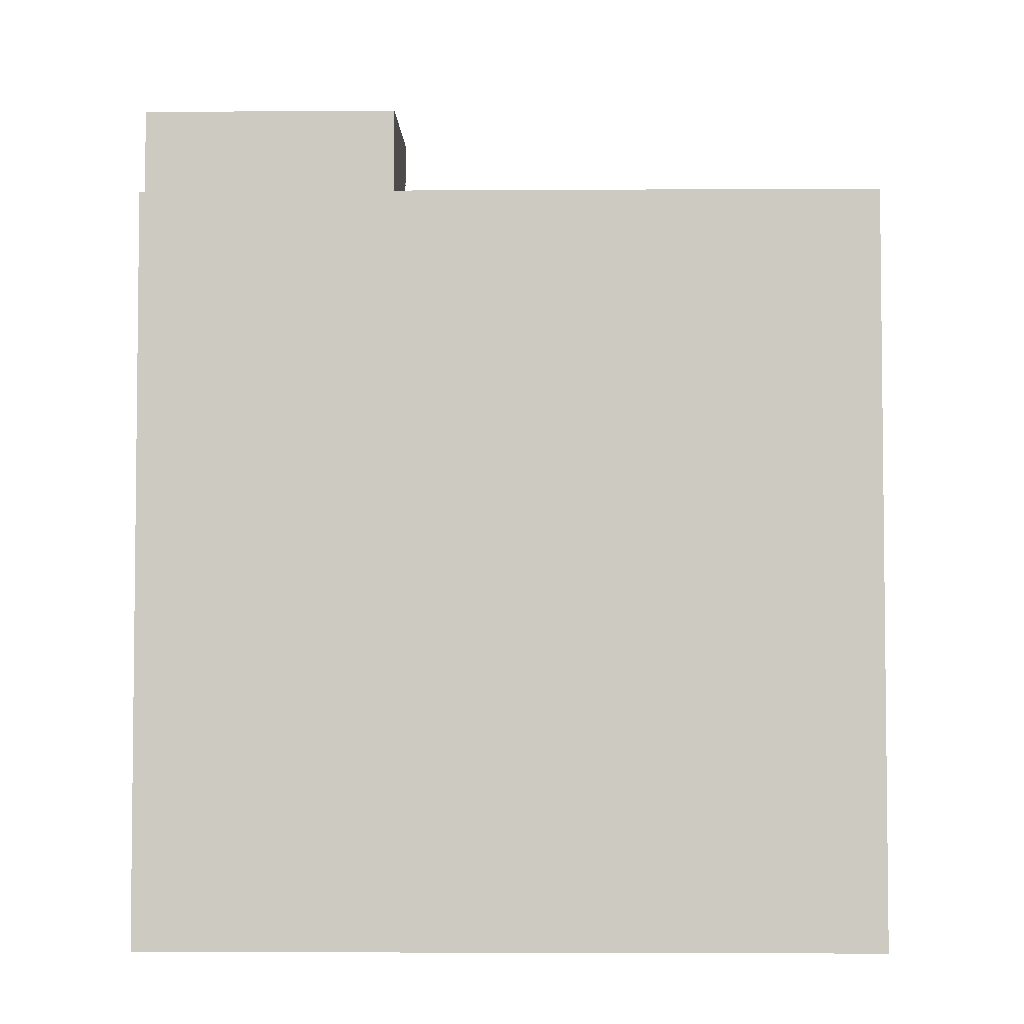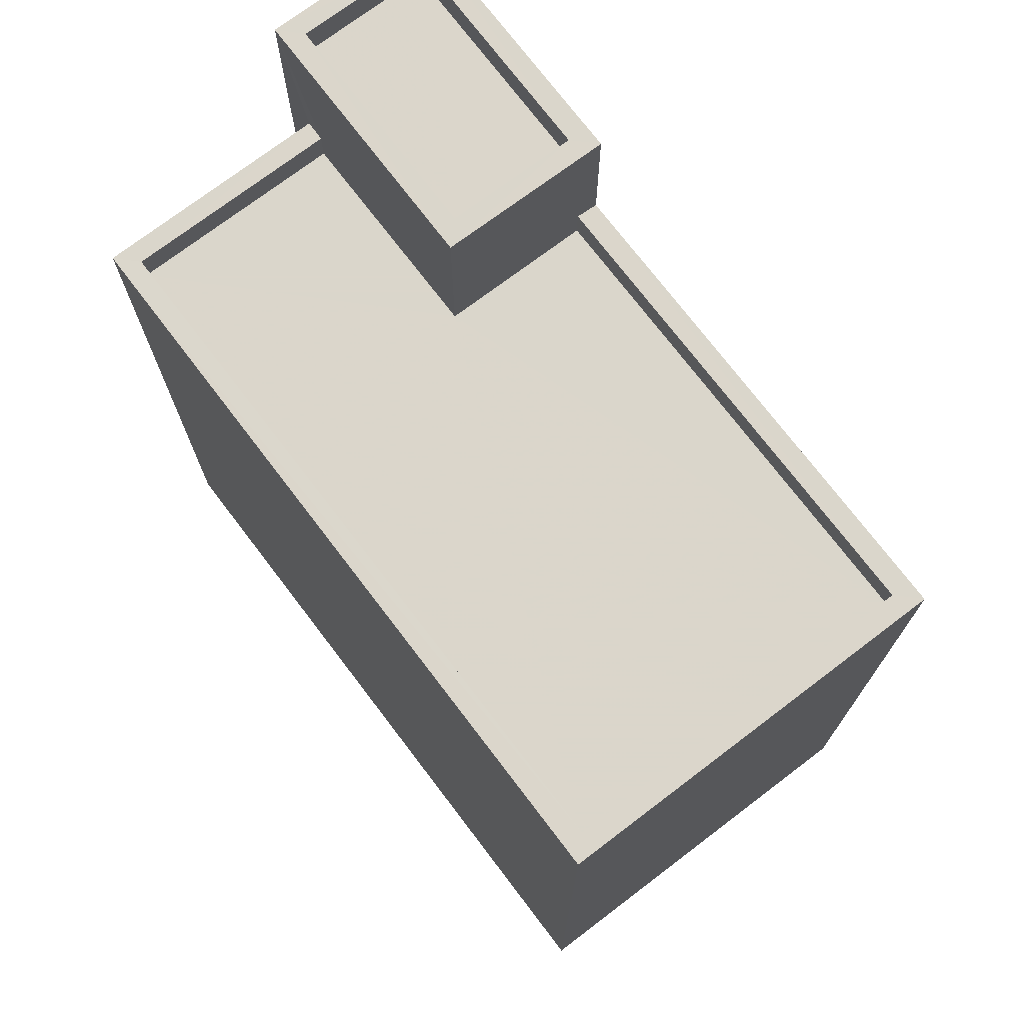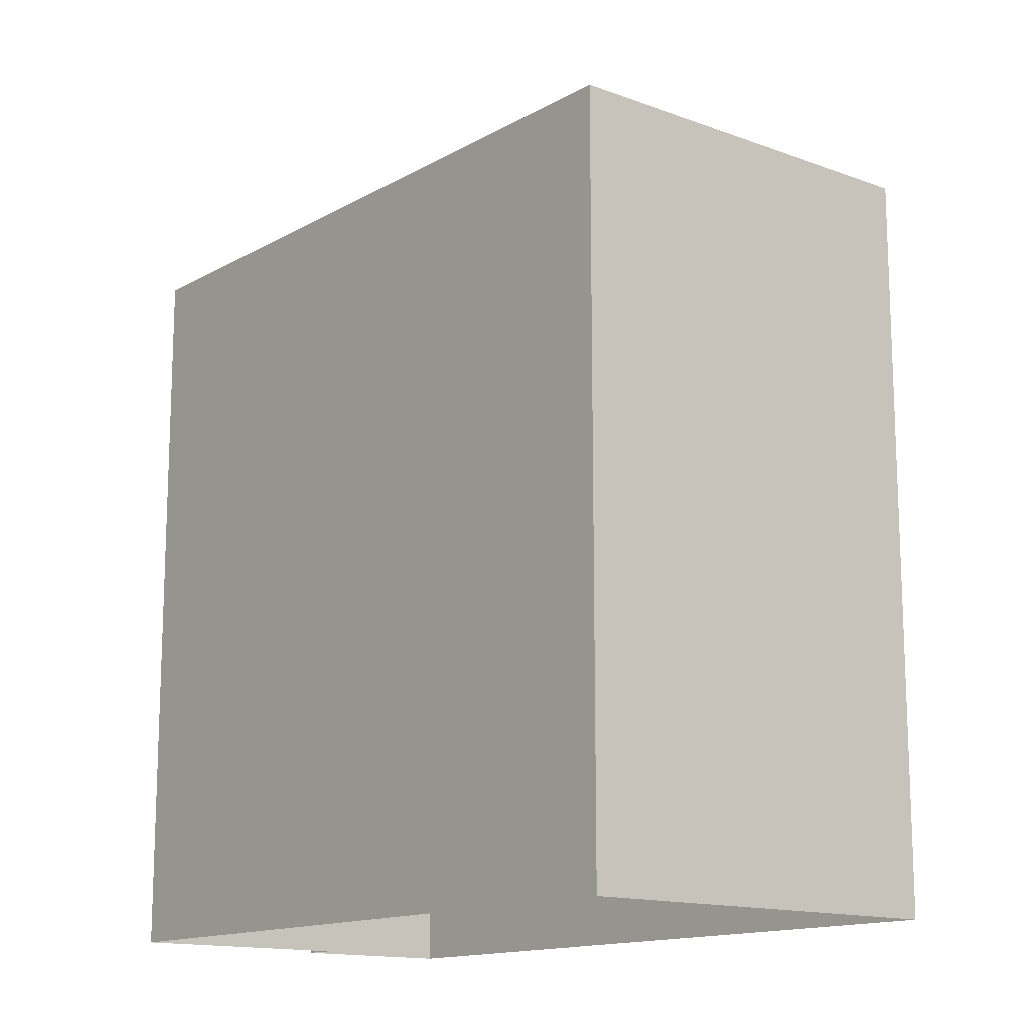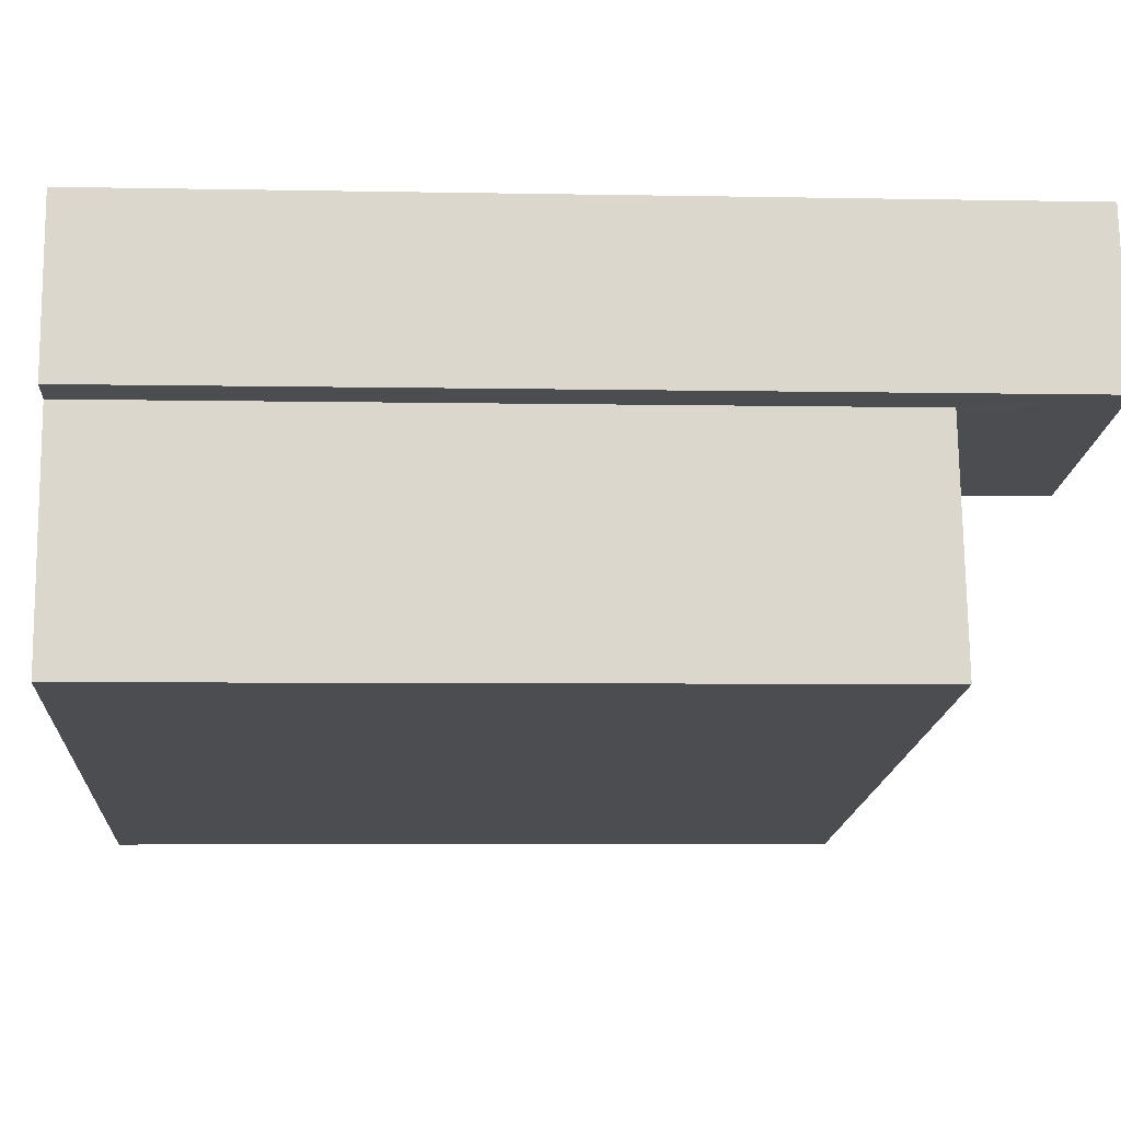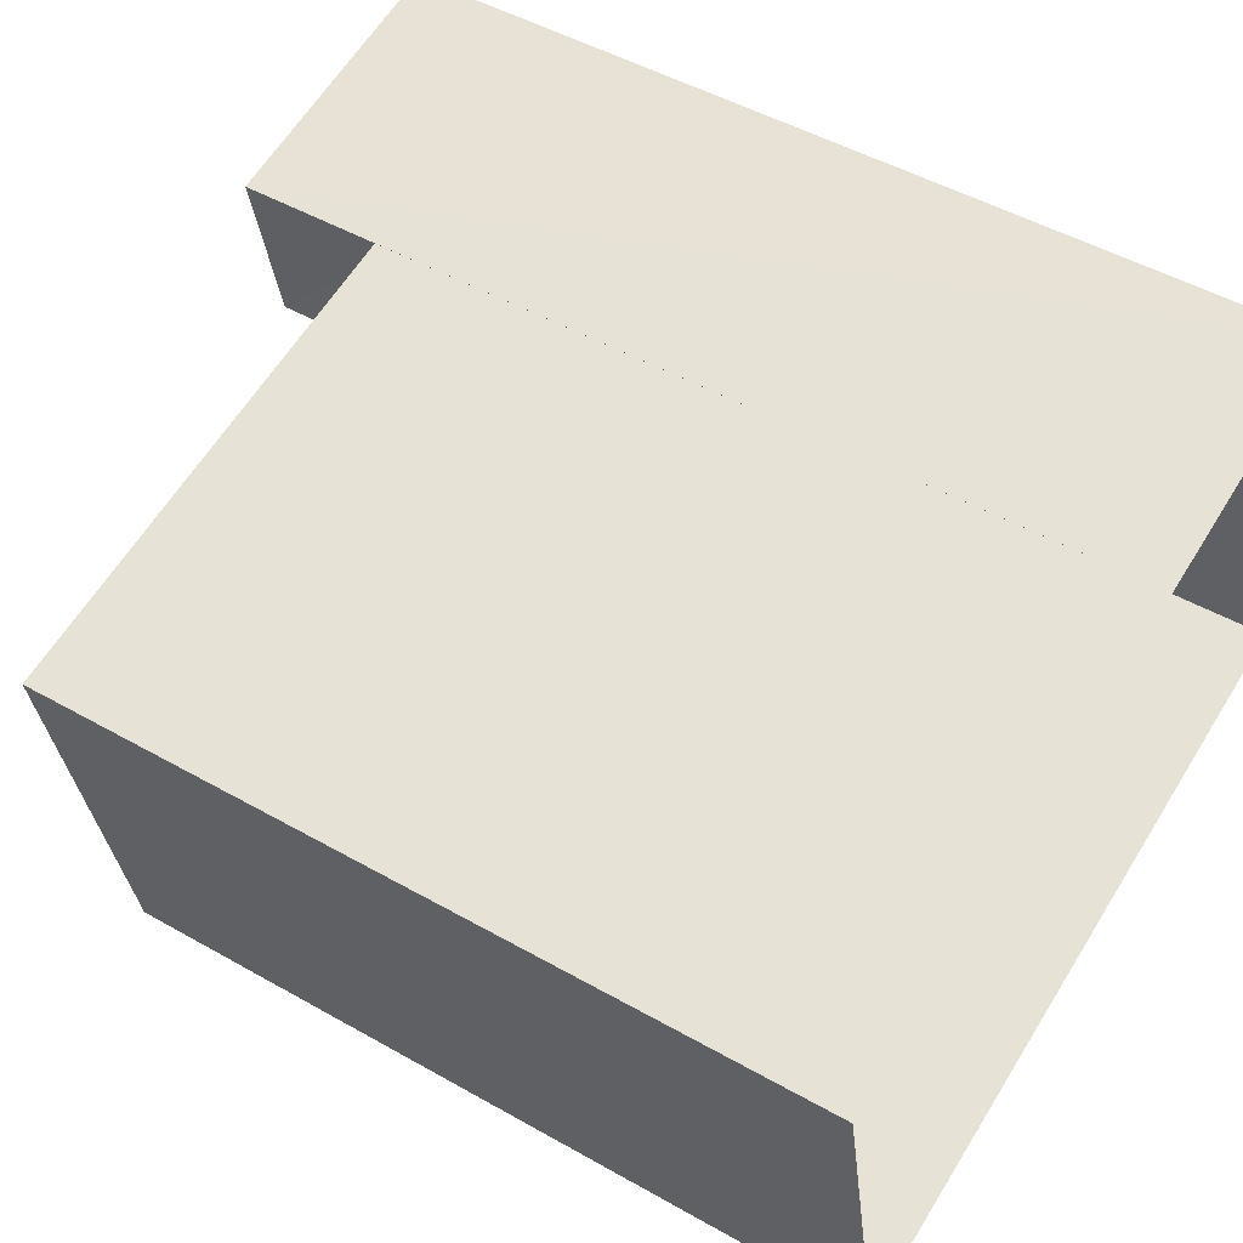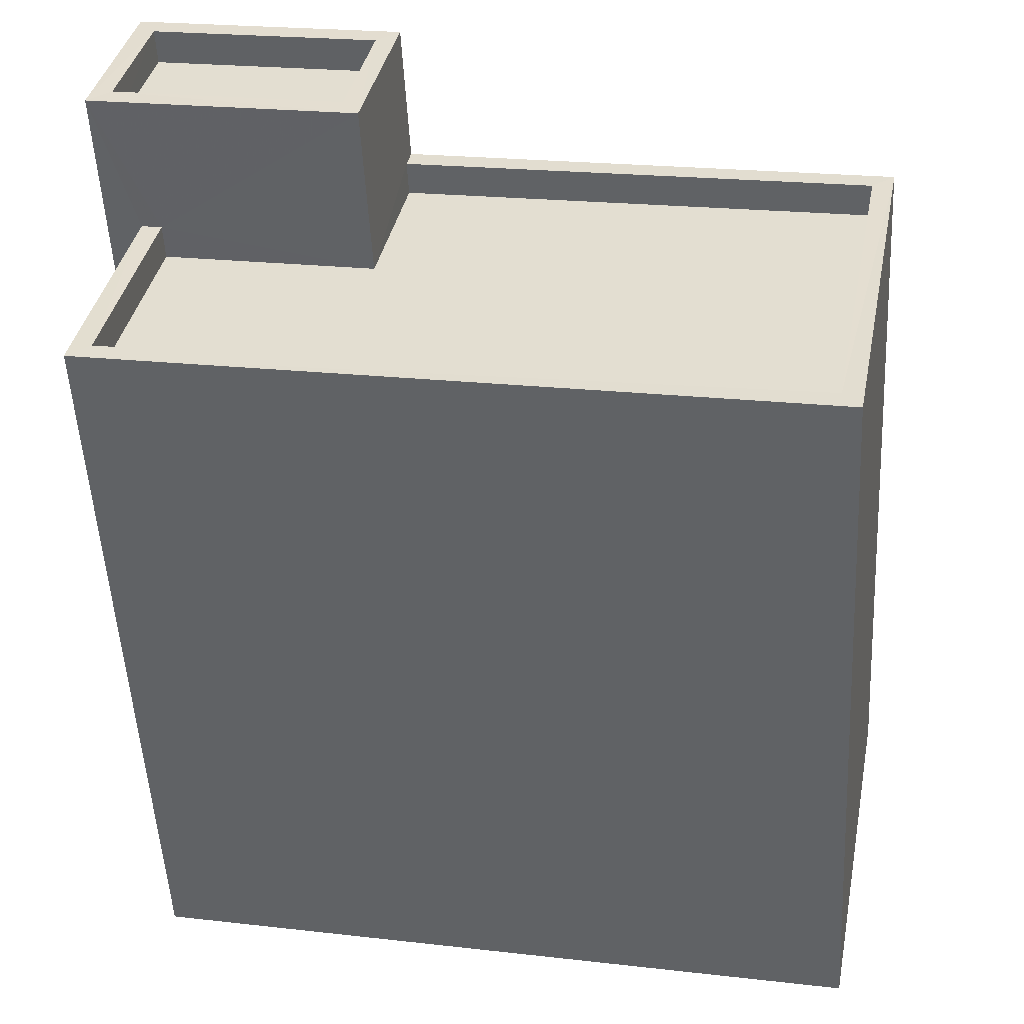
<metadata>
{"format":"obj","ext":"obj","renderer":"f3d","projection":"perspective","resolution":1024,"background":"white","views":[{"elev":-4.2,"azim":-9.7,"up":"+Z"},{"elev":73.7,"azim":41.8,"up":"+Z"},{"elev":-14.2,"azim":39.9,"up":"+Z"},{"elev":-5.1,"azim":-93.8,"up":"+Y"},{"elev":48.8,"azim":122.3,"up":"+Y"},{"elev":-52.7,"azim":3.1,"up":"+Y"}]}
</metadata>
<code>
v -8.897e+04 -1.003e+05 2.987
v -8.898e+04 -1.003e+05 2.987
v -8.898e+04 -1.002e+05 2.986
v -8.897e+04 -1.003e+05 2.986
v -8.898e+04 -1.003e+05 2.986
v -8.898e+04 -1.003e+05 2.986
v -8.898e+04 -1.002e+05 2.986
v -8.898e+04 -1.002e+05 2.986
v -8.898e+04 -1.003e+05 15.9
v -8.898e+04 -1.002e+05 15.9
v -8.898e+04 -1.003e+05 15.9
v -8.898e+04 -1.002e+05 15.9
v -8.898e+04 -1.003e+05 15.9
v -8.898e+04 -1.002e+05 15.9
v -8.898e+04 -1.002e+05 15.9
v -8.898e+04 -1.003e+05 15.9
v -8.898e+04 -1.003e+05 15.4
v -8.898e+04 -1.002e+05 15.4
v -8.898e+04 -1.002e+05 15.4
v -8.898e+04 -1.003e+05 15.4
v -8.898e+04 -1.003e+05 13.89
v -8.898e+04 -1.003e+05 13.89
v -8.898e+04 -1.003e+05 13.89
v -8.897e+04 -1.003e+05 13.89
v -8.897e+04 -1.003e+05 13.89
v -8.898e+04 -1.003e+05 13.89
v -8.898e+04 -1.002e+05 13.89
v -8.897e+04 -1.003e+05 13.89
v -8.897e+04 -1.003e+05 13.89
v -8.898e+04 -1.002e+05 13.89
v -8.898e+04 -1.003e+05 13.39
v -8.898e+04 -1.003e+05 13.39
v -8.898e+04 -1.003e+05 13.39
v -8.898e+04 -1.002e+05 13.39
v -8.897e+04 -1.003e+05 13.39
v -8.897e+04 -1.003e+05 13.39
f 1 2 3
f 4 1 3
f 5 6 7
f 2 5 3
f 8 3 7
f 3 5 7
f 9 10 11
f 10 12 11
f 13 14 15
f 16 13 15
f 15 14 12
f 15 12 10
f 9 11 13
f 16 9 13
f 17 18 19
f 20 17 19
f 21 22 23
f 21 24 25
f 23 22 26
f 27 28 29
f 25 24 29
f 30 28 27
f 22 21 25
f 28 25 29
f 31 32 33
f 34 33 35
f 35 33 36
f 33 32 36
f 26 22 32
f 31 26 32
f 23 2 21
f 23 5 2
f 29 1 4
f 29 24 1
f 31 33 26
f 5 23 6
f 33 13 26
f 6 23 11
f 26 13 11
f 23 26 11
f 6 12 7
f 6 11 12
f 30 13 33
f 13 30 14
f 14 27 8
f 33 34 30
f 8 27 3
f 30 27 14
f 34 35 28
f 30 34 28
f 15 18 17
f 16 15 17
f 28 35 36
f 25 28 36
f 21 2 1
f 24 21 1
f 15 19 18
f 15 10 19
f 27 29 4
f 3 27 4
f 25 36 32
f 22 25 32
f 10 20 19
f 10 9 20
f 14 8 7
f 12 14 7
f 9 17 20
f 9 16 17

</code>
